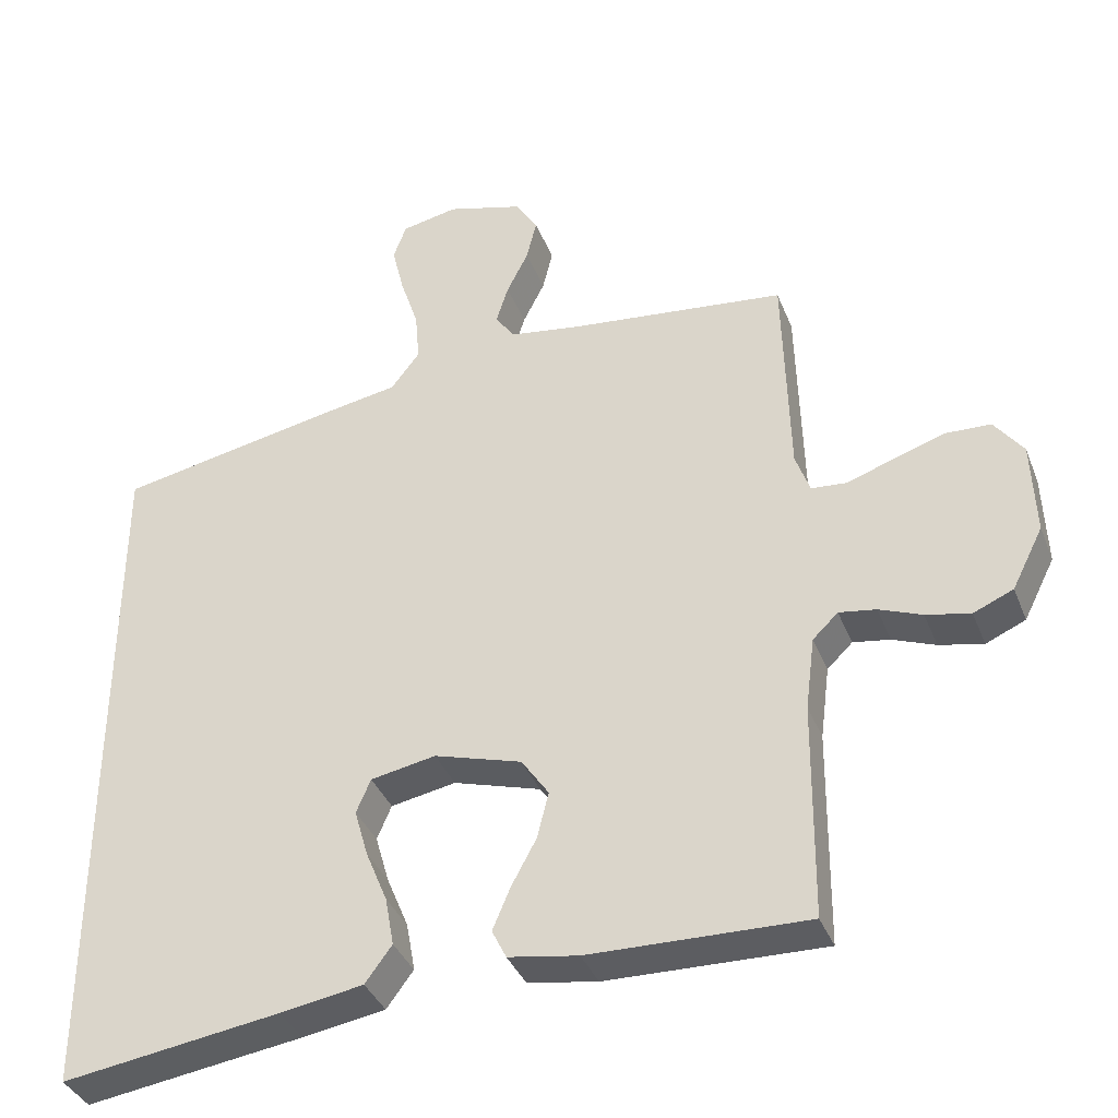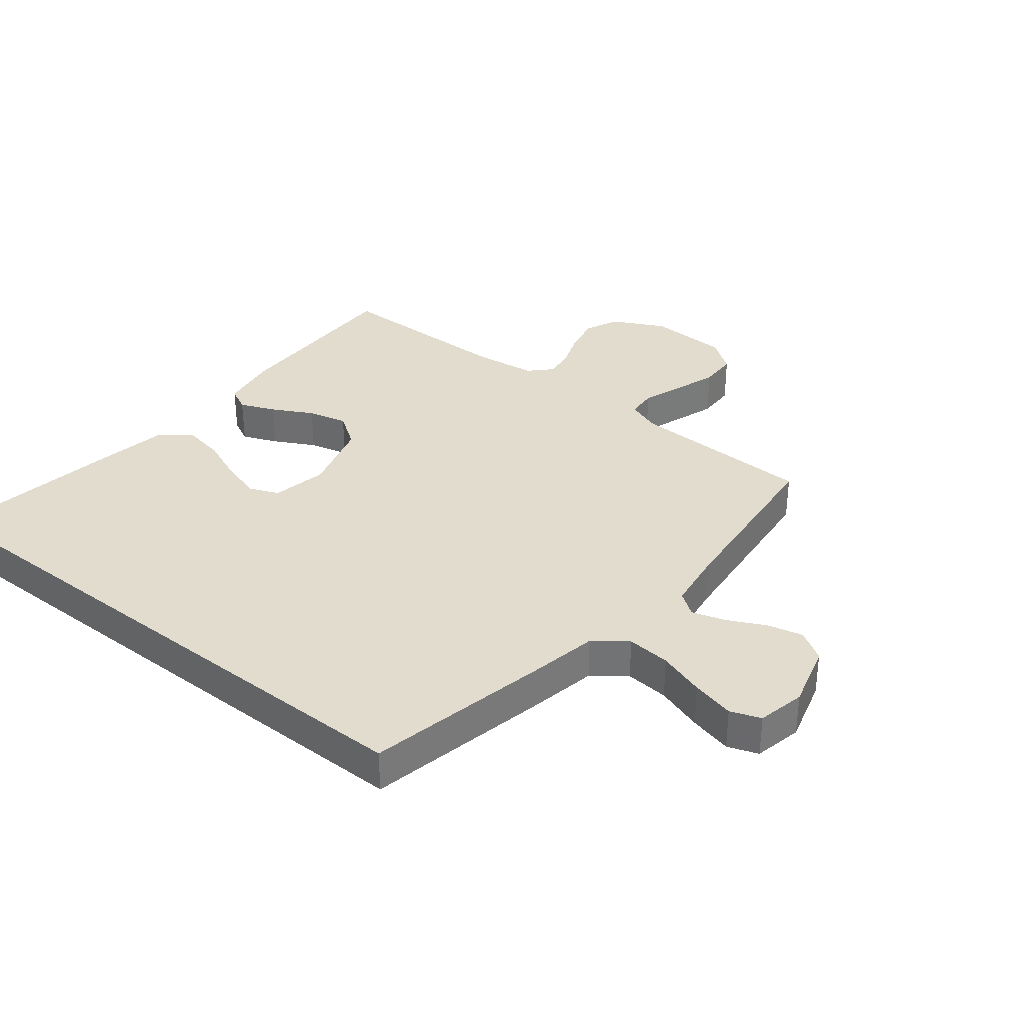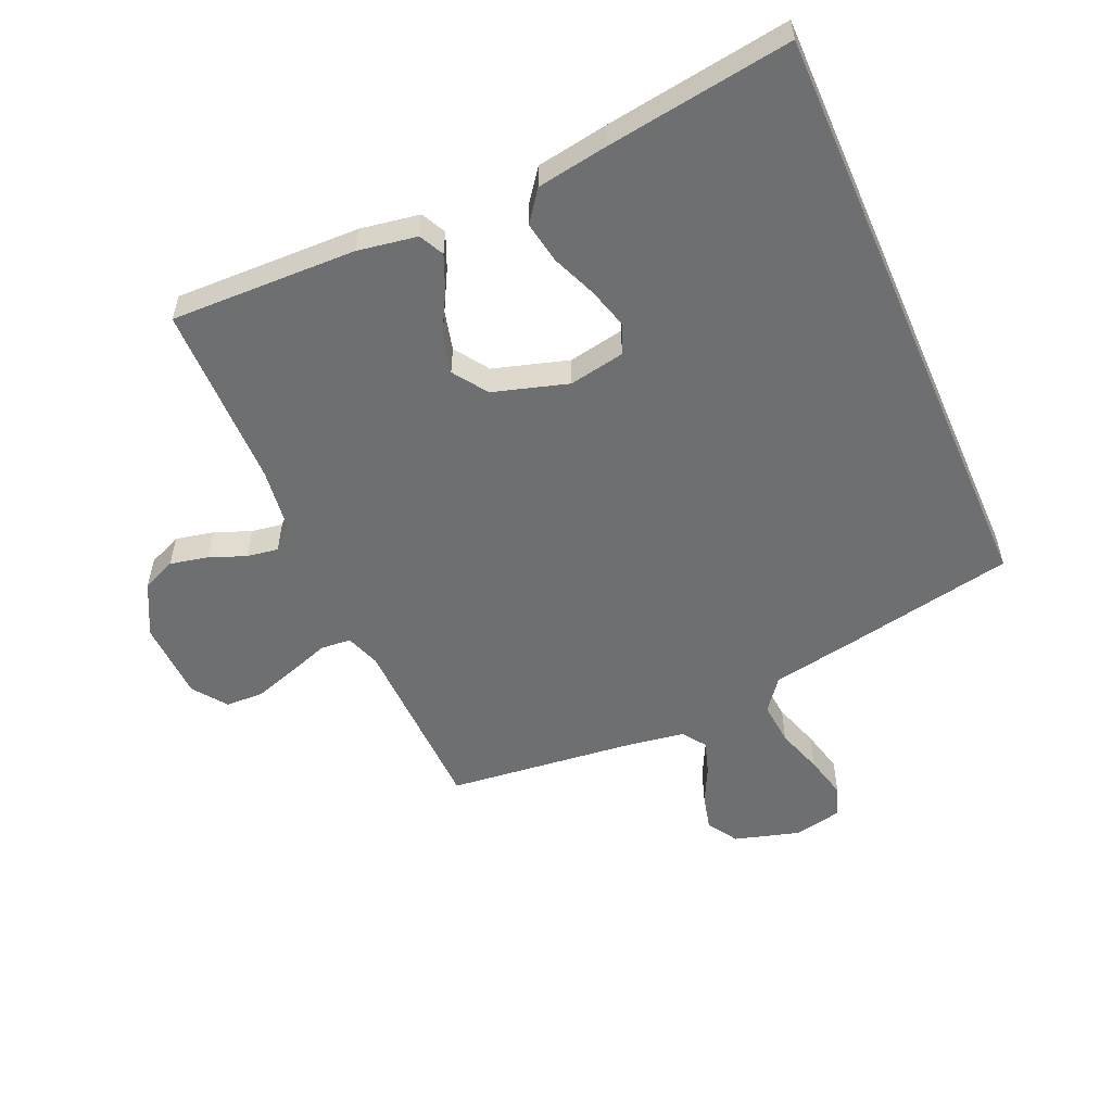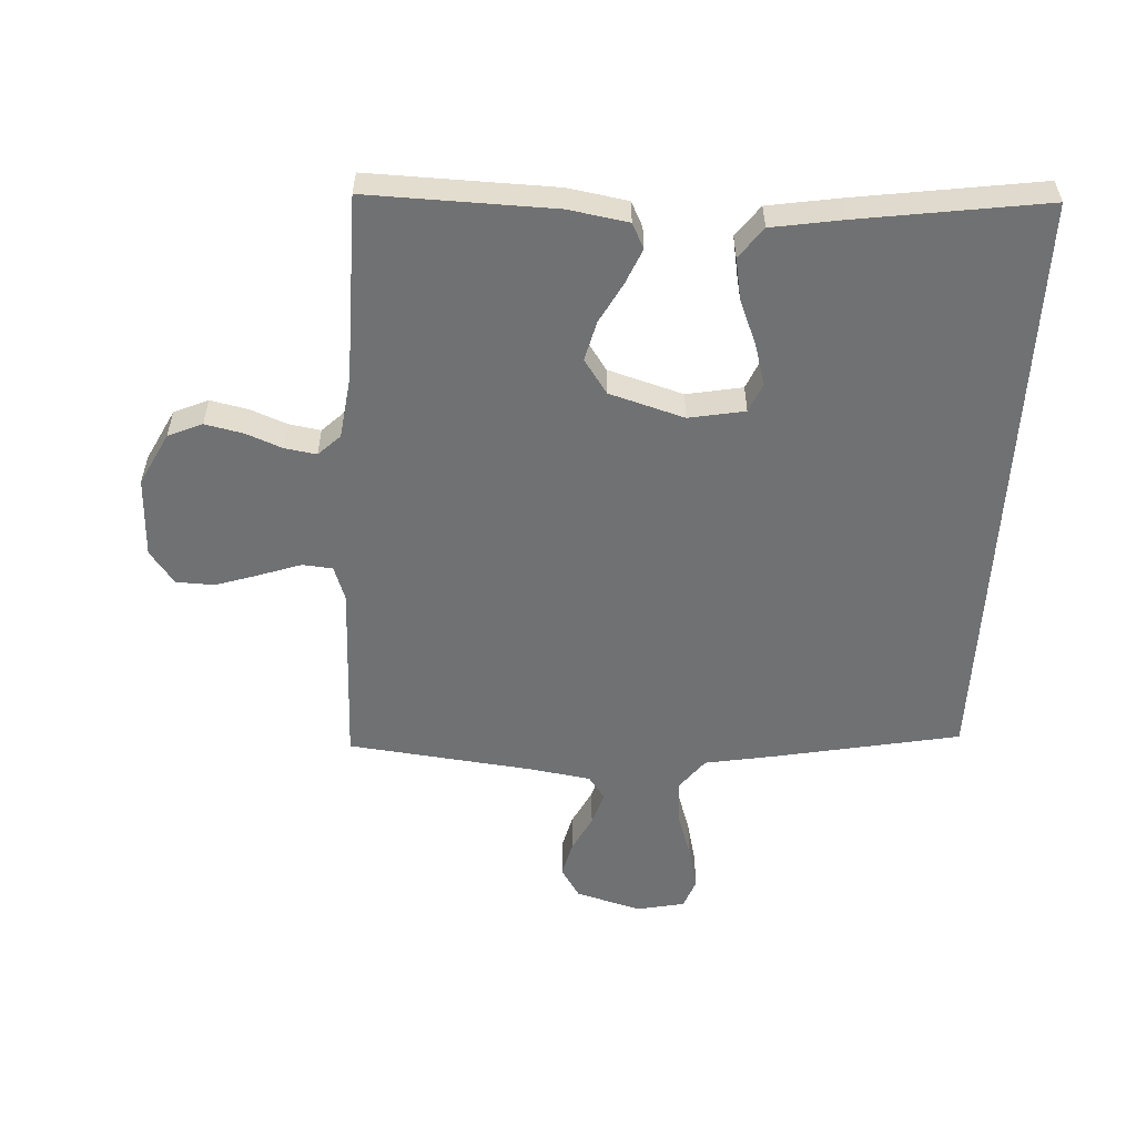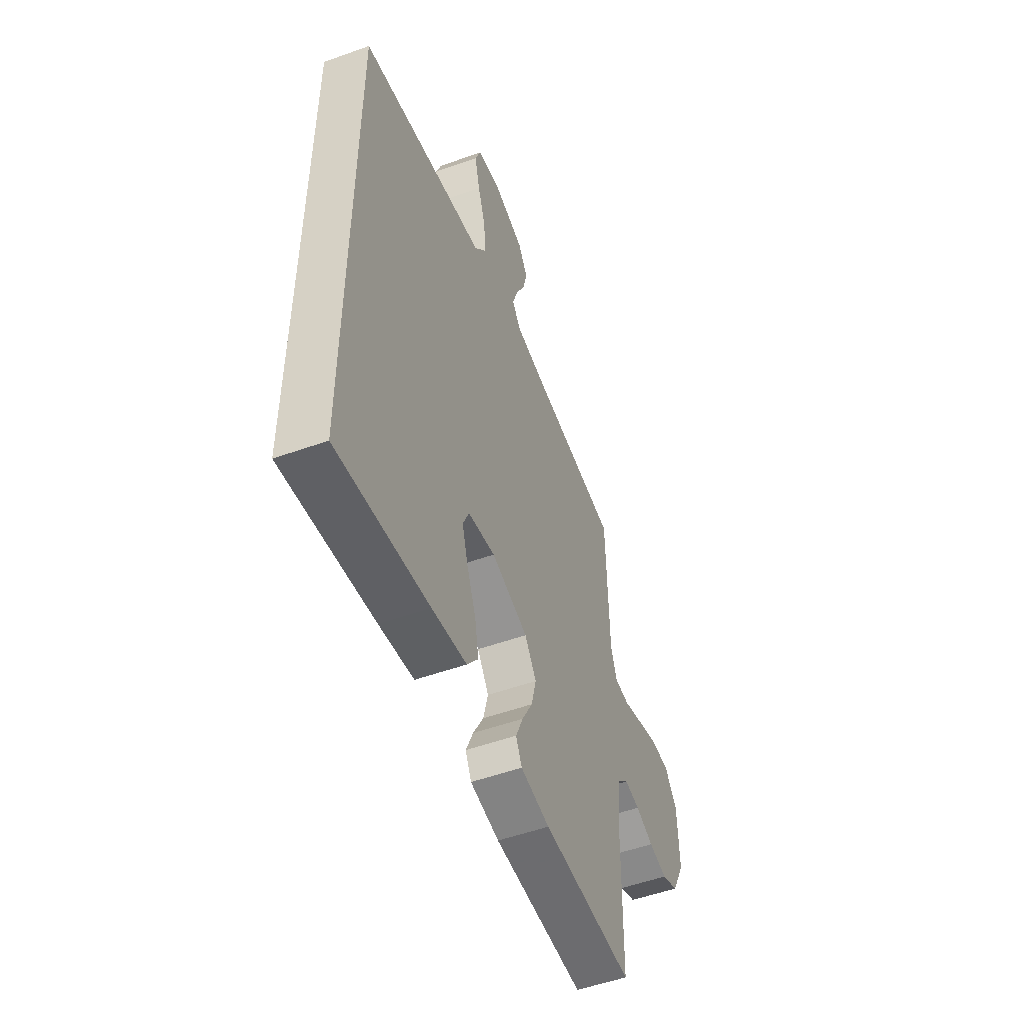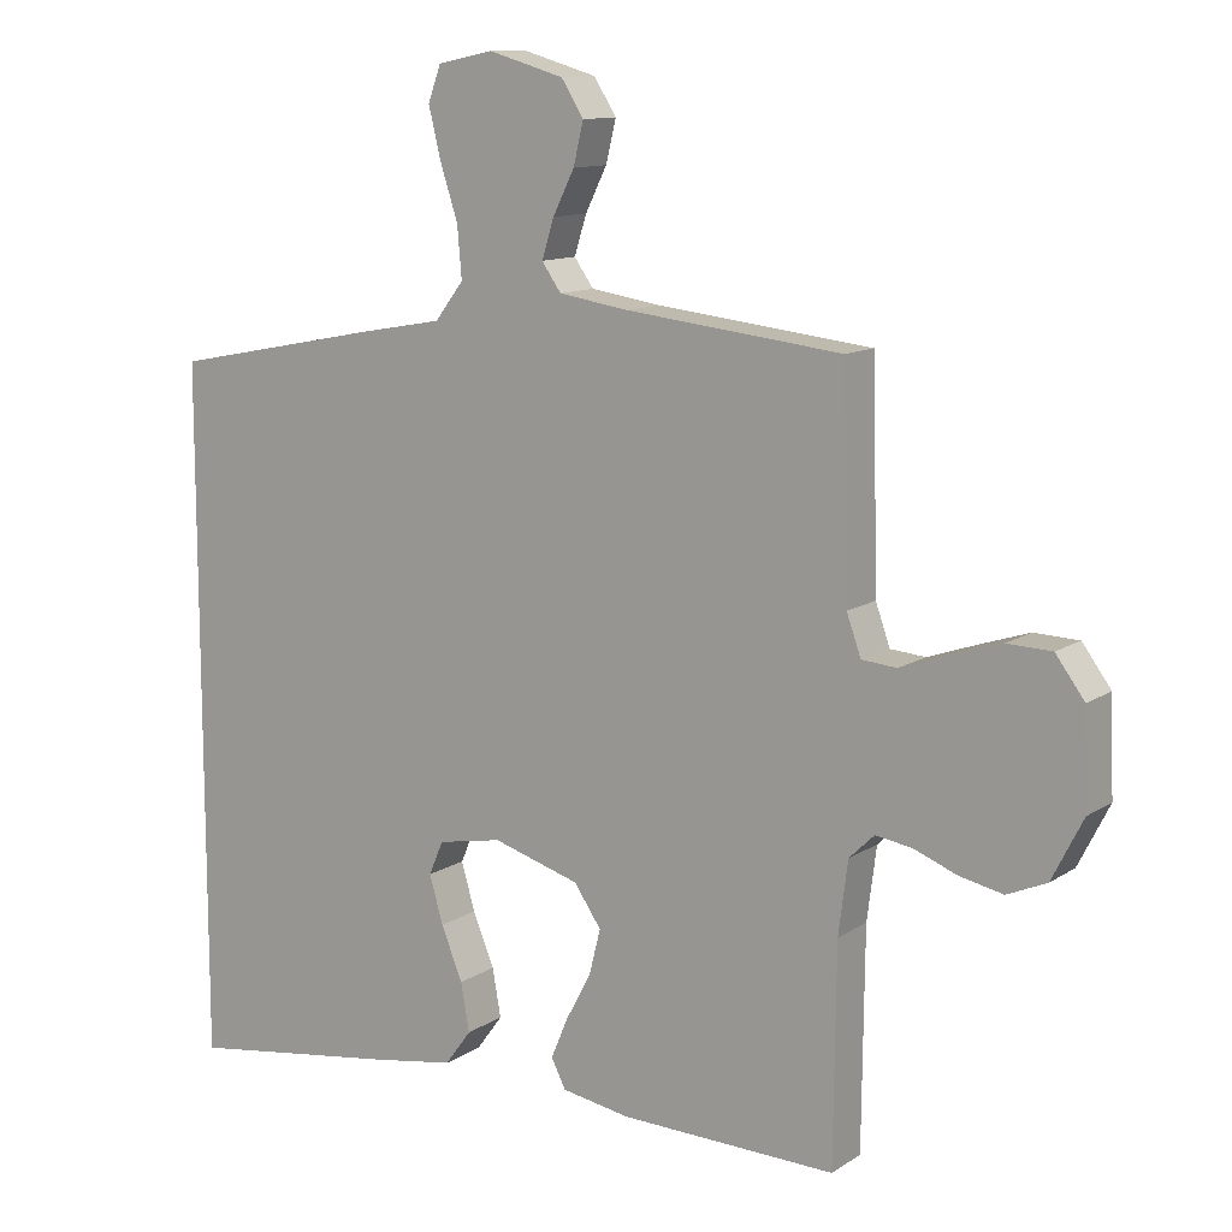
<metadata>
{"format":"obj","ext":"obj","renderer":"f3d","projection":"perspective","resolution":1024,"background":"white","views":[{"elev":-37.2,"azim":20.0,"up":"+Z"},{"elev":34.0,"azim":-51.3,"up":"+Y"},{"elev":-54.6,"azim":-156.4,"up":"+Y"},{"elev":-55.2,"azim":176.8,"up":"+Y"},{"elev":-52.6,"azim":-68.9,"up":"+Z"},{"elev":11.8,"azim":33.9,"up":"+Z"}]}
</metadata>
<code>
v -0.5 0.07 -0.543
v -0.5 0.07 0.424
v -0.2 0.07 0.483
v -0.088 0.07 0.503
v -0.048 0.07 0.555
v -0.054 0.07 0.626
v -0.079 0.07 0.702
v -0.096 0.07 0.772
v -0.078 0.07 0.821
v 0 0.07 0.837
v 0.105 0.07 0.807
v 0.136 0.07 0.758
v 0.122 0.07 0.7
v 0.092 0.07 0.64
v 0.075 0.07 0.586
v 0.102 0.07 0.548
v 0.2 0.07 0.533
v 0.5 0.07 0.5
v 0.508 0.07 0.2
v 0.528 0.07 0.144
v 0.577 0.07 0.14
v 0.643 0.07 0.163
v 0.713 0.07 0.186
v 0.775 0.07 0.184
v 0.815 0.07 0.13
v 0.82 0.07 0
v 0.777 0.07 -0.085
v 0.722 0.07 -0.109
v 0.661 0.07 -0.096
v 0.602 0.07 -0.073
v 0.551 0.07 -0.065
v 0.516 0.07 -0.099
v 0.503 0.07 -0.2
v 0.5 0.07 -0.5
v 0.2 0.07 -0.493
v 0.104 0.07 -0.477
v 0.084 0.07 -0.437
v 0.108 0.07 -0.38
v 0.143 0.07 -0.315
v 0.159 0.07 -0.251
v 0.121 0.07 -0.196
v 0 0.07 -0.16
v -0.09 0.07 -0.177
v -0.11 0.07 -0.224
v -0.091 0.07 -0.29
v -0.061 0.07 -0.363
v -0.049 0.07 -0.43
v -0.086 0.07 -0.48
v -0.2 0.07 -0.499
v -0.5 0 -0.543
v -0.5 0 0.424
v -0.2 0 0.483
v -0.088 0 0.503
v -0.048 0 0.555
v -0.054 0 0.626
v -0.079 0 0.702
v -0.096 0 0.772
v -0.078 0 0.821
v 0 0 0.837
v 0.105 0 0.807
v 0.136 0 0.758
v 0.122 0 0.7
v 0.092 0 0.64
v 0.075 0 0.586
v 0.102 0 0.548
v 0.2 0 0.533
v 0.5 0 0.5
v 0.508 0 0.2
v 0.528 0 0.144
v 0.577 0 0.14
v 0.643 0 0.163
v 0.713 0 0.186
v 0.775 0 0.184
v 0.815 0 0.13
v 0.82 0 0
v 0.777 0 -0.085
v 0.722 0 -0.109
v 0.661 0 -0.096
v 0.602 0 -0.073
v 0.551 0 -0.065
v 0.516 0 -0.099
v 0.503 0 -0.2
v 0.5 0 -0.5
v 0.2 0 -0.493
v 0.104 0 -0.477
v 0.084 0 -0.437
v 0.108 0 -0.38
v 0.143 0 -0.315
v 0.159 0 -0.251
v 0.121 0 -0.196
v 0 0 -0.16
v -0.09 0 -0.177
v -0.11 0 -0.224
v -0.091 0 -0.29
v -0.061 0 -0.363
v -0.049 0 -0.43
v -0.086 0 -0.48
v -0.2 0 -0.499
f 49 1 2
f 48 49 2
f 47 48 2
f 46 47 2
f 45 46 2
f 44 45 2
f 2 3 4
f 44 2 4
f 43 44 4
f 42 43 4 5
f 41 42 5
f 40 41 5 6
f 37 38 39
f 36 37 39
f 35 36 39
f 34 35 39
f 33 34 39
f 32 33 39 40
f 31 32 40 6
f 28 29 30
f 27 28 30
f 26 27 30
f 25 26 30
f 24 25 30
f 23 24 30
f 22 23 30
f 21 22 30
f 20 21 30 31
f 31 6 7
f 20 31 7
f 19 20 7
f 17 18 19
f 16 17 19
f 12 13 14
f 11 12 14
f 10 11 14
f 9 10 14
f 8 9 14
f 7 8 14
f 7 14 15
f 16 19 7
f 7 15 16
f 51 50 98
f 51 98 97
f 51 97 96
f 51 96 95
f 51 95 94
f 51 94 93
f 53 52 51
f 53 51 93
f 53 93 92
f 54 53 92 91
f 54 91 90
f 55 54 90 89
f 88 87 86
f 88 86 85
f 88 85 84
f 88 84 83
f 88 83 82
f 89 88 82 81
f 55 89 81 80
f 79 78 77
f 79 77 76
f 79 76 75
f 79 75 74
f 79 74 73
f 79 73 72
f 79 72 71
f 79 71 70
f 80 79 70 69
f 56 55 80
f 56 80 69
f 56 69 68
f 68 67 66
f 68 66 65
f 63 62 61
f 63 61 60
f 63 60 59
f 63 59 58
f 63 58 57
f 63 57 56
f 64 63 56
f 56 68 65
f 65 64 56
f 1 50 51 2
f 2 51 52 3
f 3 52 53 4
f 4 53 54 5
f 5 54 55 6
f 6 55 56 7
f 7 56 57 8
f 8 57 58 9
f 9 58 59 10
f 10 59 60 11
f 11 60 61 12
f 12 61 62 13
f 13 62 63 14
f 14 63 64 15
f 15 64 65 16
f 16 65 66 17
f 17 66 67 18
f 18 67 68 19
f 19 68 69 20
f 20 69 70 21
f 21 70 71 22
f 22 71 72 23
f 23 72 73 24
f 24 73 74 25
f 25 74 75 26
f 26 75 76 27
f 27 76 77 28
f 28 77 78 29
f 29 78 79 30
f 30 79 80 31
f 31 80 81 32
f 32 81 82 33
f 33 82 83 34
f 34 83 84 35
f 35 84 85 36
f 36 85 86 37
f 37 86 87 38
f 38 87 88 39
f 39 88 89 40
f 40 89 90 41
f 41 90 91 42
f 42 91 92 43
f 43 92 93 44
f 44 93 94 45
f 45 94 95 46
f 46 95 96 47
f 47 96 97 48
f 48 97 98 49
f 49 98 50 1

</code>
